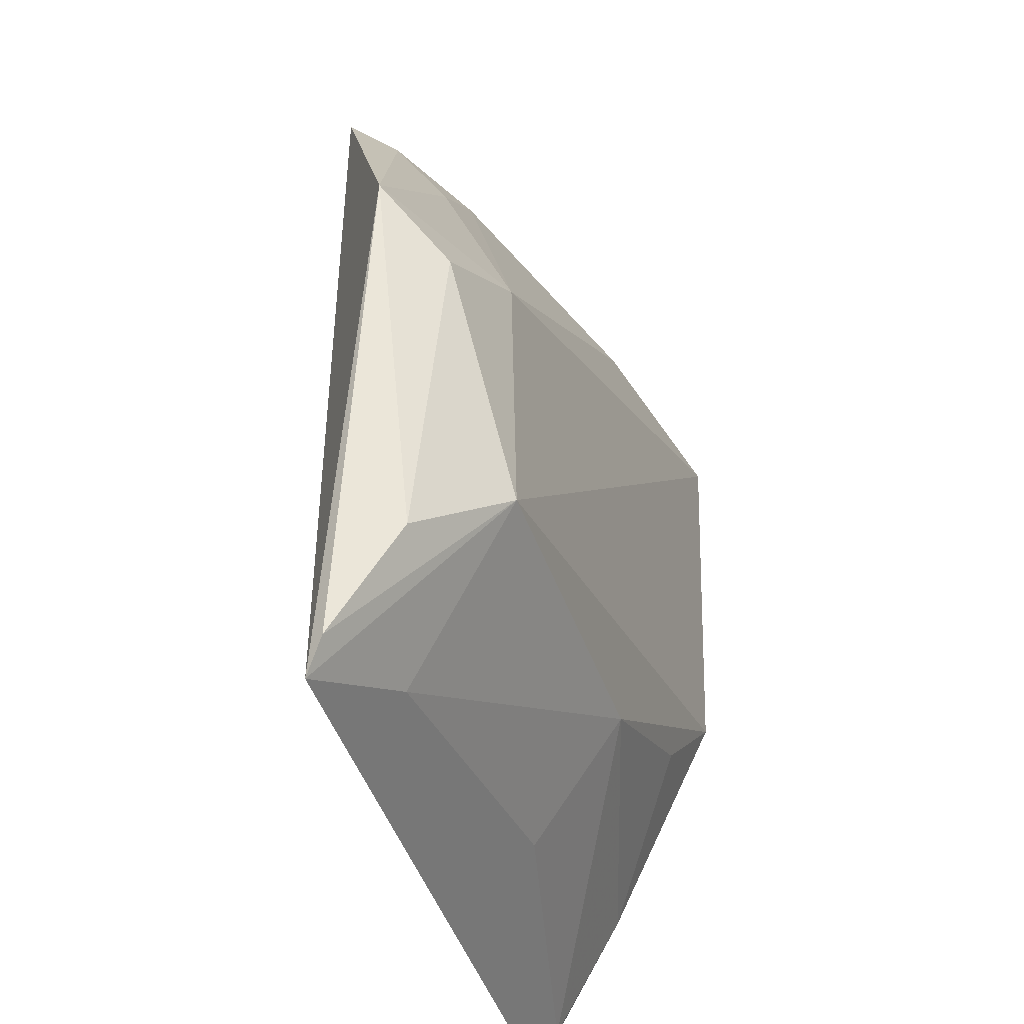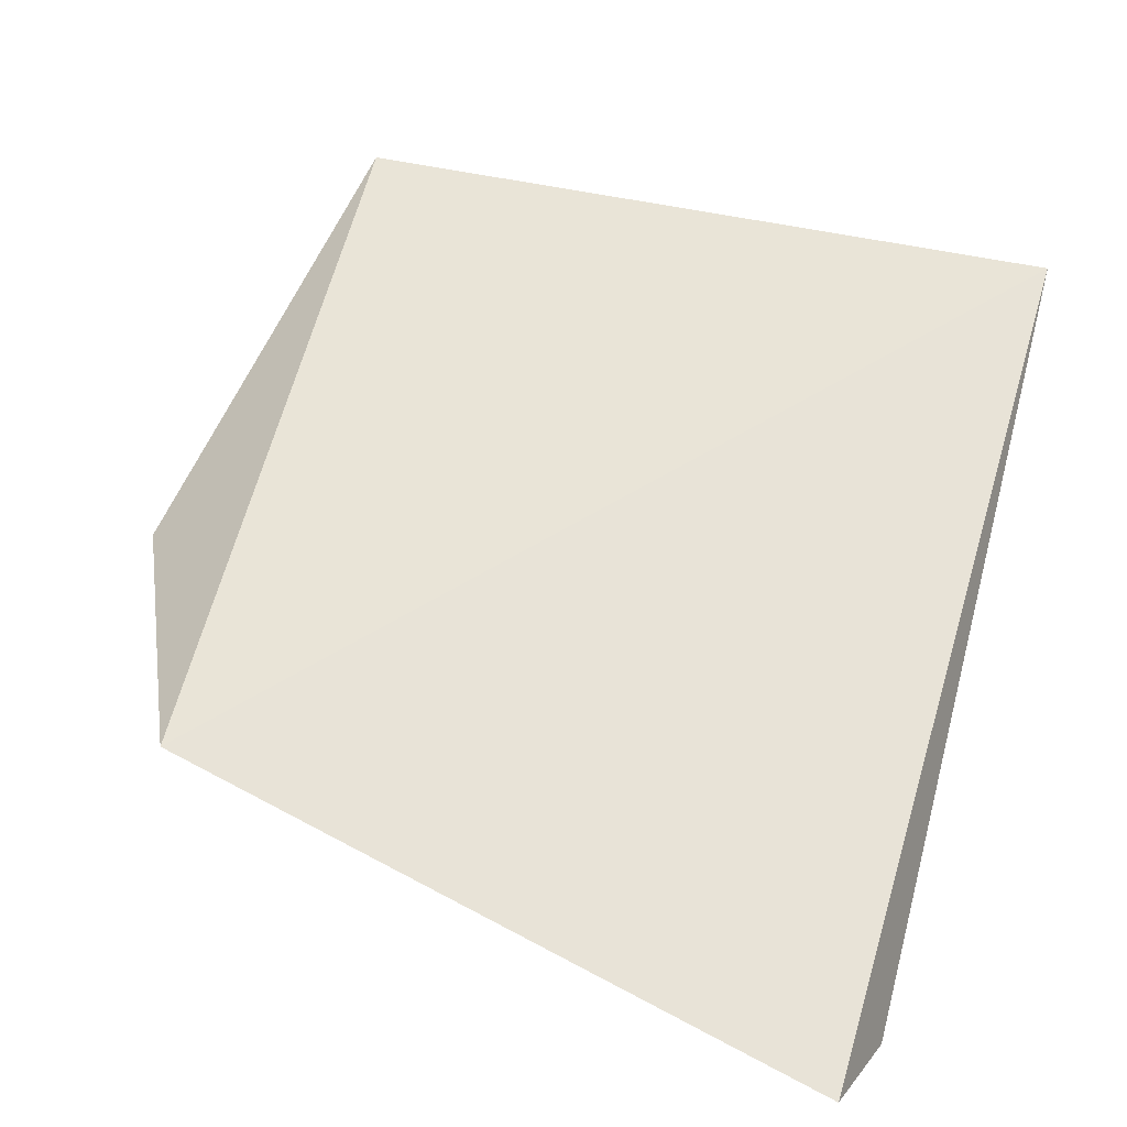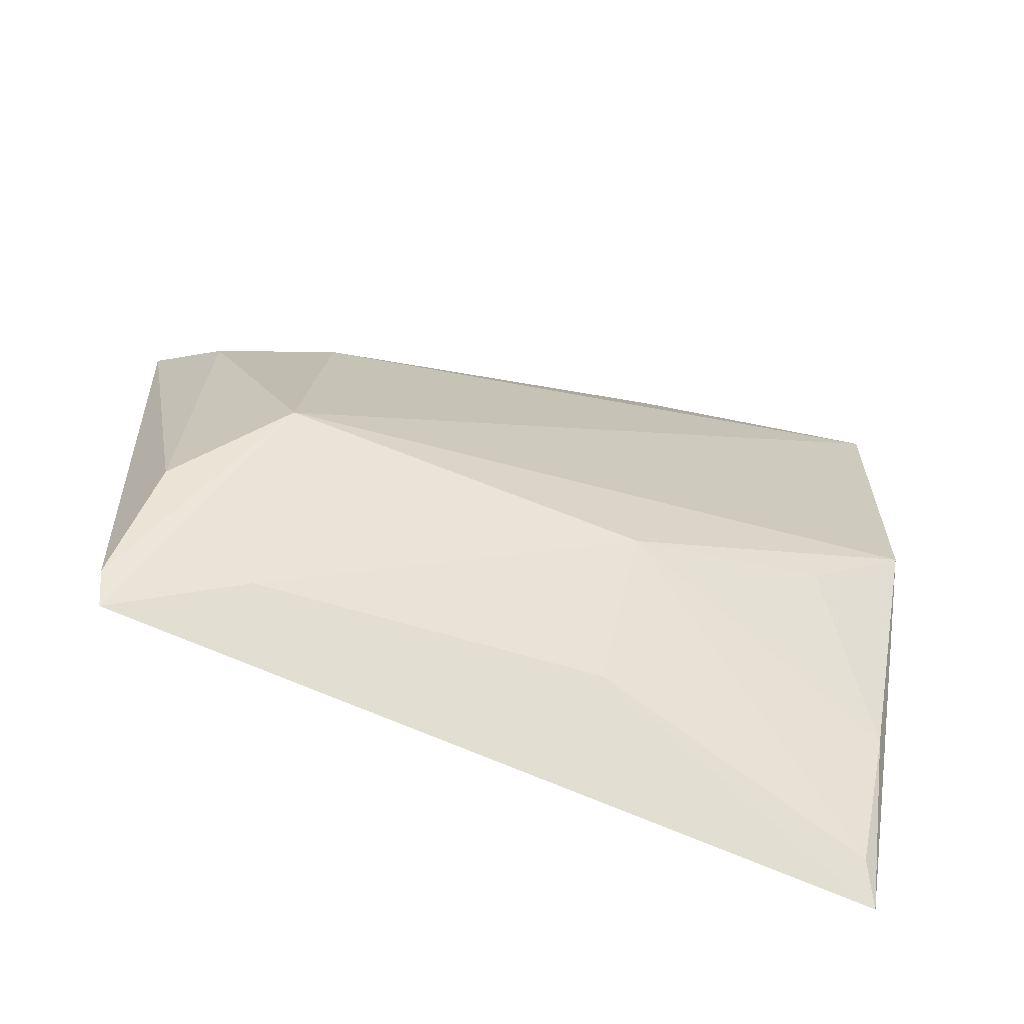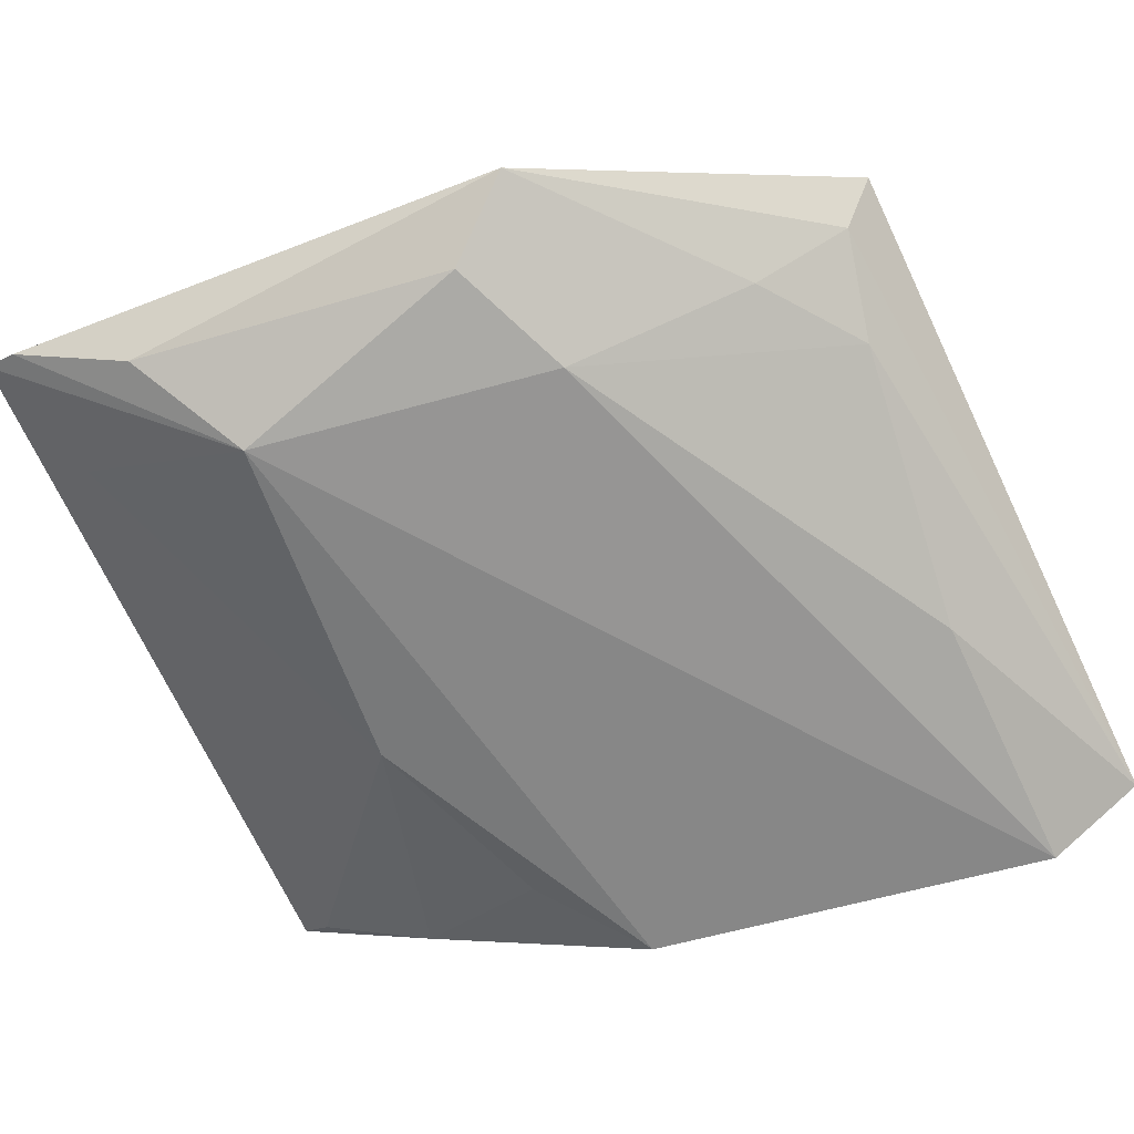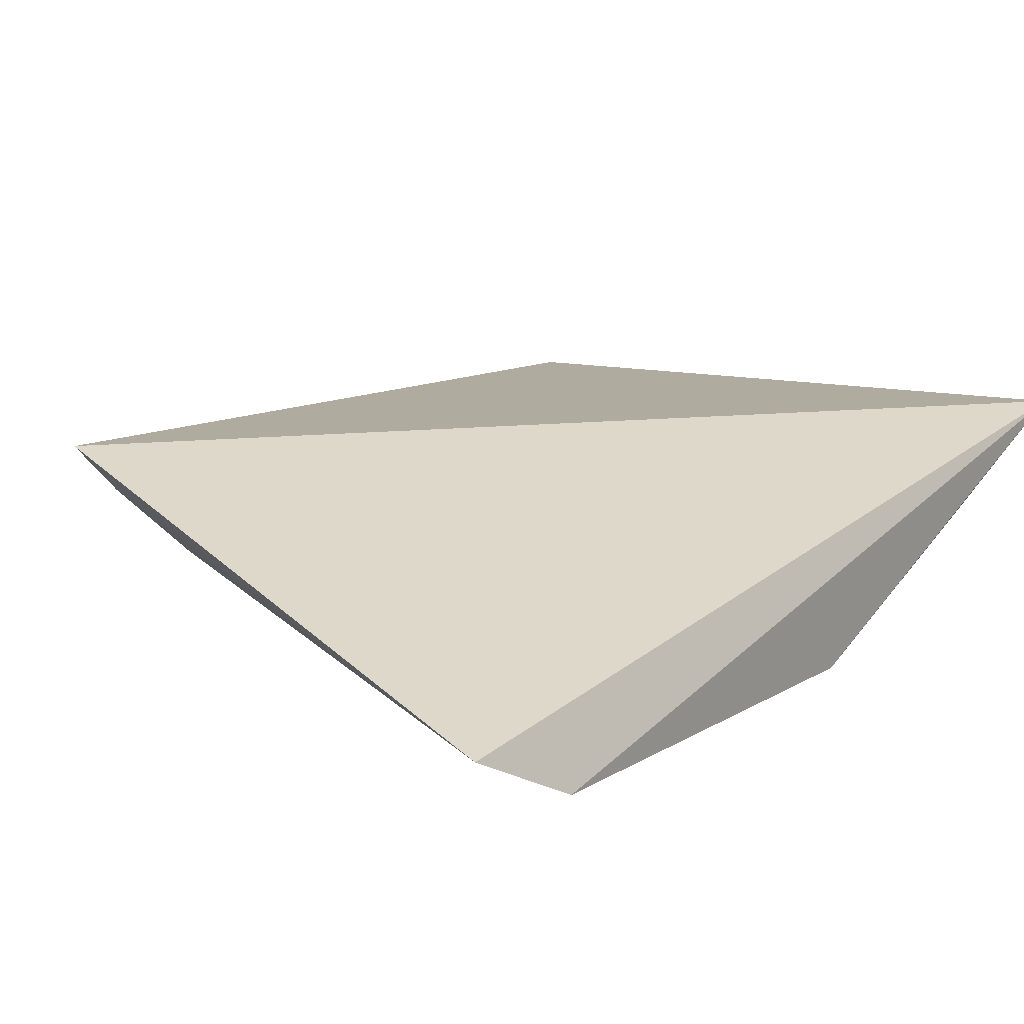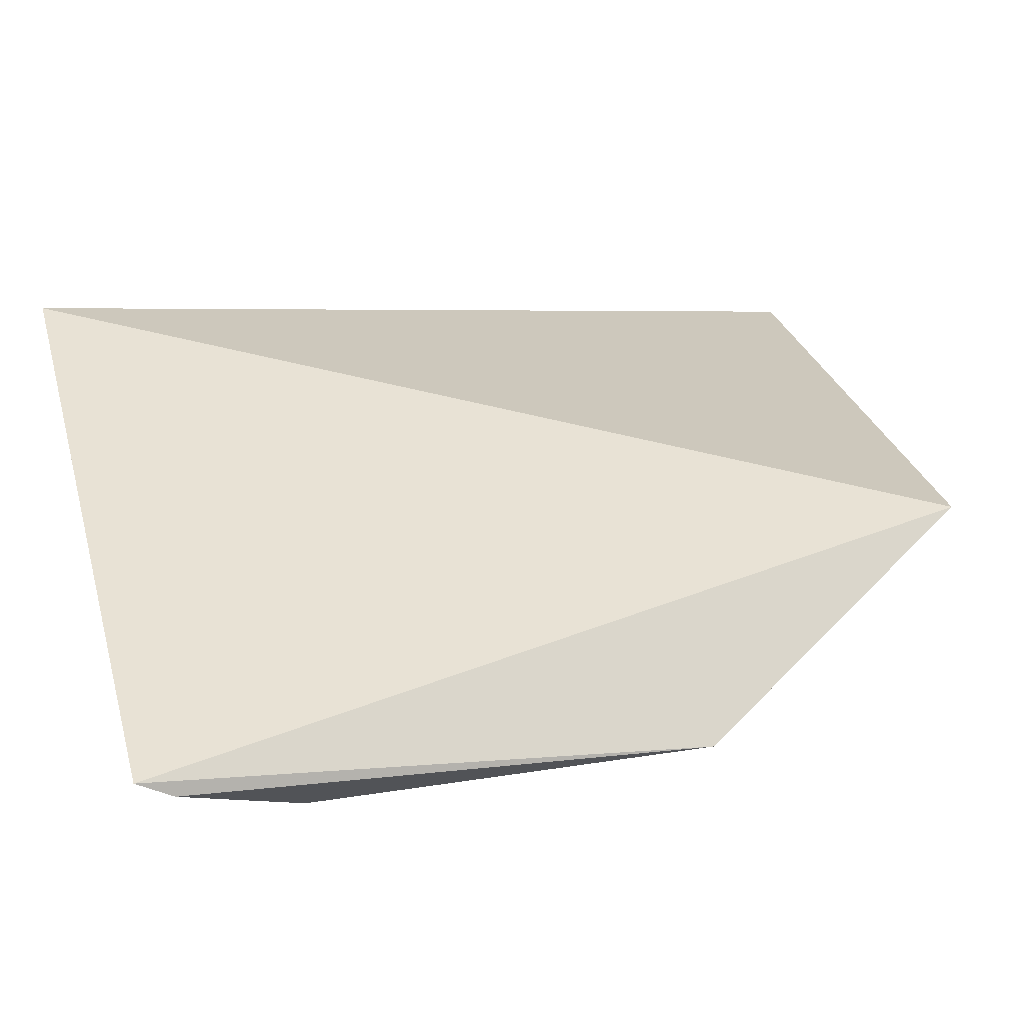
<metadata>
{"format":"obj","ext":"obj","renderer":"f3d","projection":"perspective","resolution":1024,"background":"white","views":[{"elev":-42.0,"azim":109.3,"up":"+Y"},{"elev":49.0,"azim":-163.6,"up":"+Z"},{"elev":-71.8,"azim":160.0,"up":"+Y"},{"elev":-62.9,"azim":108.5,"up":"+Z"},{"elev":14.4,"azim":-137.9,"up":"+Z"},{"elev":36.7,"azim":72.3,"up":"+Z"}]}
</metadata>
<code>
v 0.3857 -0.2471 -0.4498
v 0.3873 -0.2416 -0.4526
v 0.3695 -0.1107 -0.4428
v 0.268 -0.09735 -0.468
v 0.2667 -0.1786 -0.4746
v 0.3841 -0.1707 -0.4679
v 0.3937 -0.1606 -0.4598
v 0.3134 -0.208 -0.4718
v 0.2665 -0.2418 -0.441
v 0.35 -0.1177 -0.4582
v 0.2644 -0.1128 -0.4761
v 0.384 -0.2222 -0.4626
v 0.3143 -0.2296 -0.4571
v 0.2684 -0.2169 -0.4568
v 0.3656 -0.1157 -0.4503
v 0.3661 -0.1603 -0.4715
v 0.3064 -0.1181 -0.4711
v 0.3692 -0.2085 -0.4734
v 0.2692 -0.2365 -0.4458
v 0.367 -0.2373 -0.4564
v 0.282 -0.1937 -0.4717
v 0.365 -0.131 -0.4592
f 7 1 2
f 7 3 1
f 9 1 3
f 9 3 4
f 11 9 4
f 11 5 9
f 12 7 2
f 12 6 7
f 14 9 5
f 15 10 4
f 15 4 3
f 15 3 7
f 16 7 6
f 17 11 4
f 17 4 10
f 17 16 11
f 17 10 16
f 18 12 2
f 18 2 1
f 18 8 5
f 18 5 11
f 18 11 16
f 18 16 6
f 18 6 12
f 19 13 9
f 19 8 13
f 19 14 8
f 19 9 14
f 20 13 8
f 20 1 9
f 20 9 13
f 20 18 1
f 20 8 18
f 21 14 5
f 21 5 8
f 21 8 14
f 22 15 7
f 22 10 15
f 22 16 10
f 22 7 16

</code>
